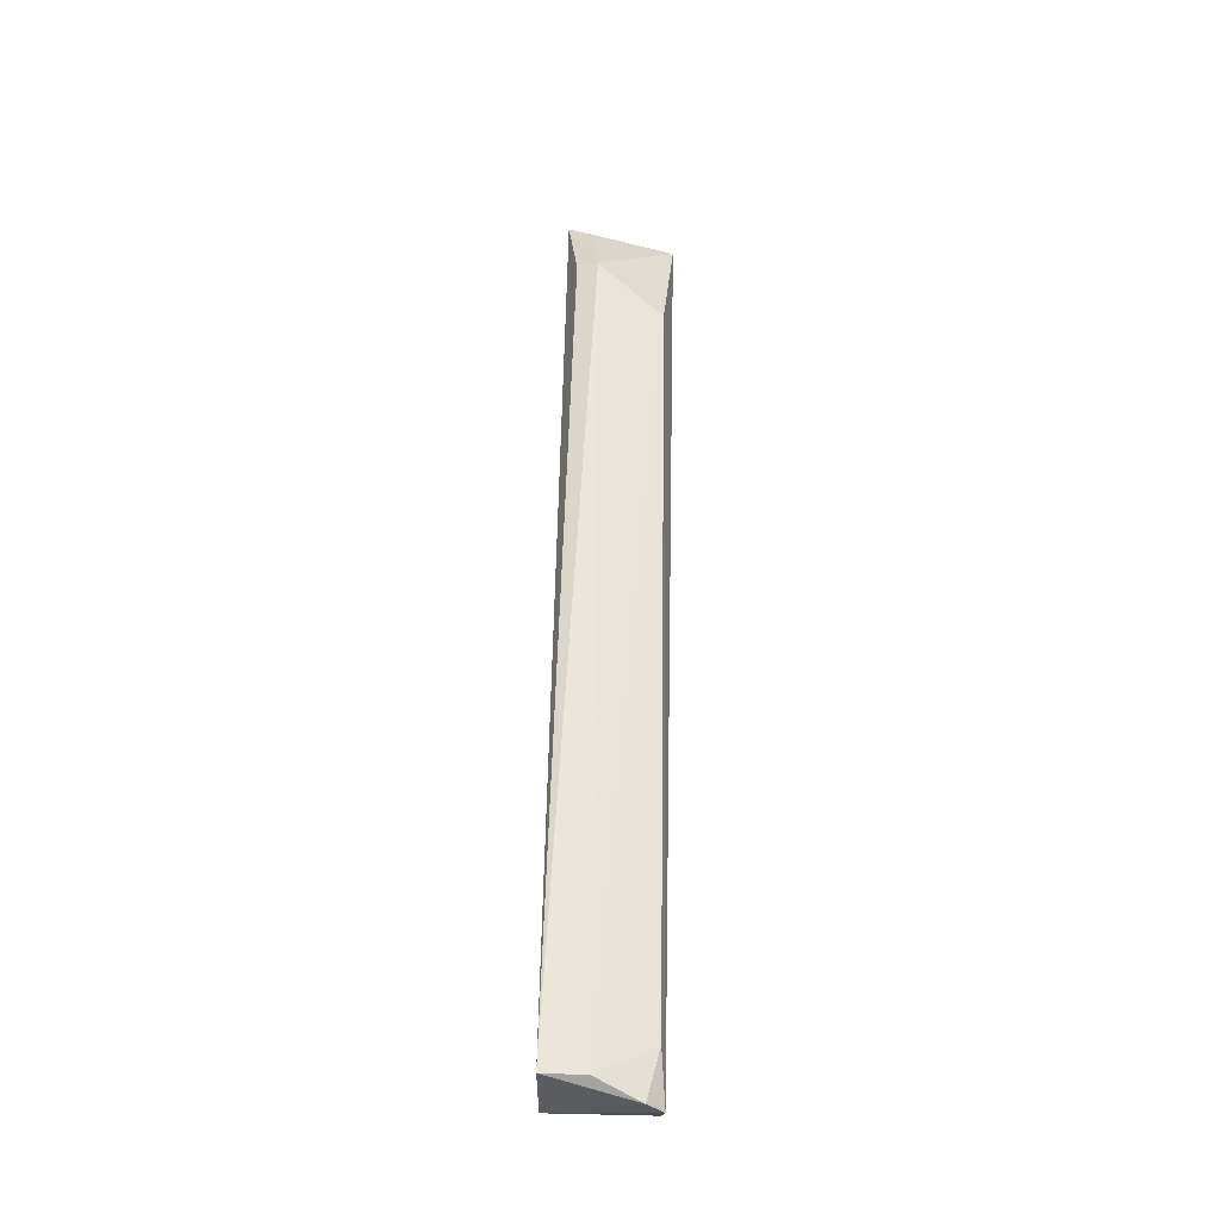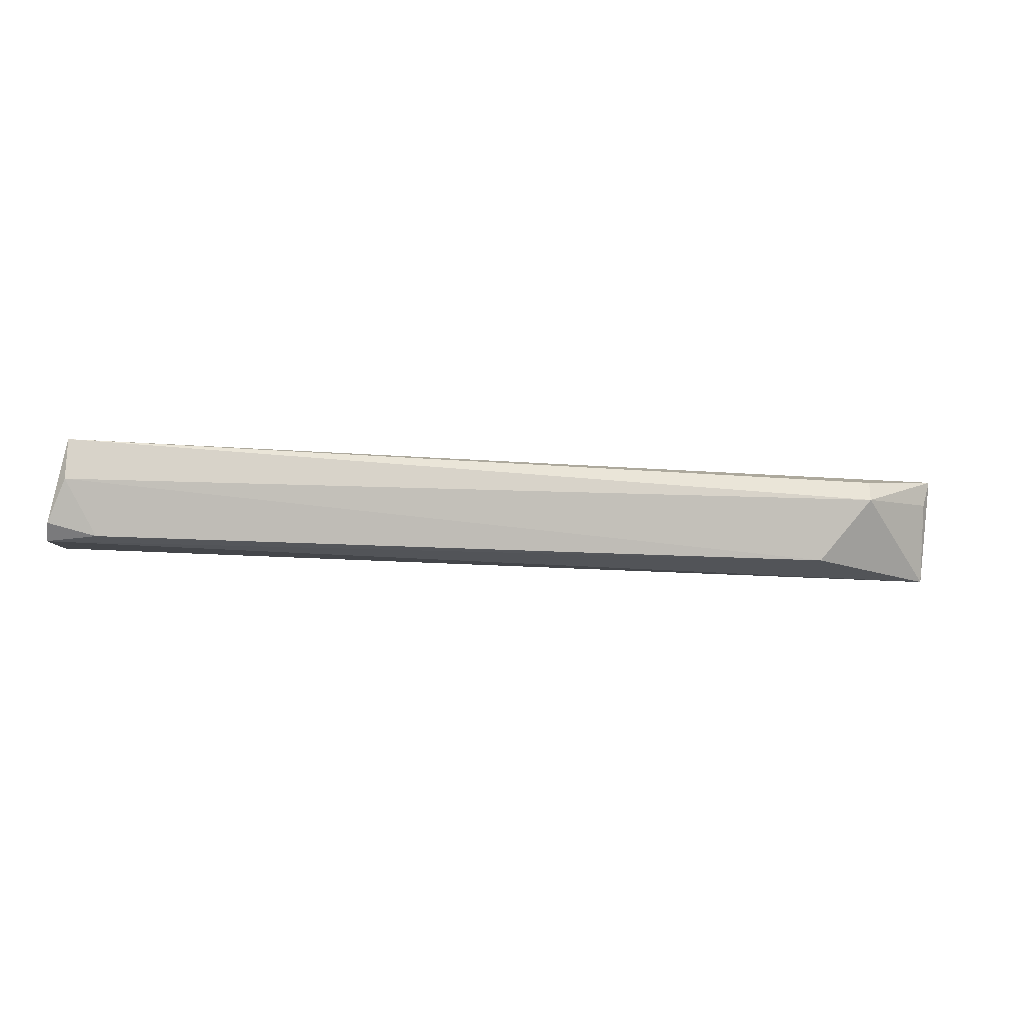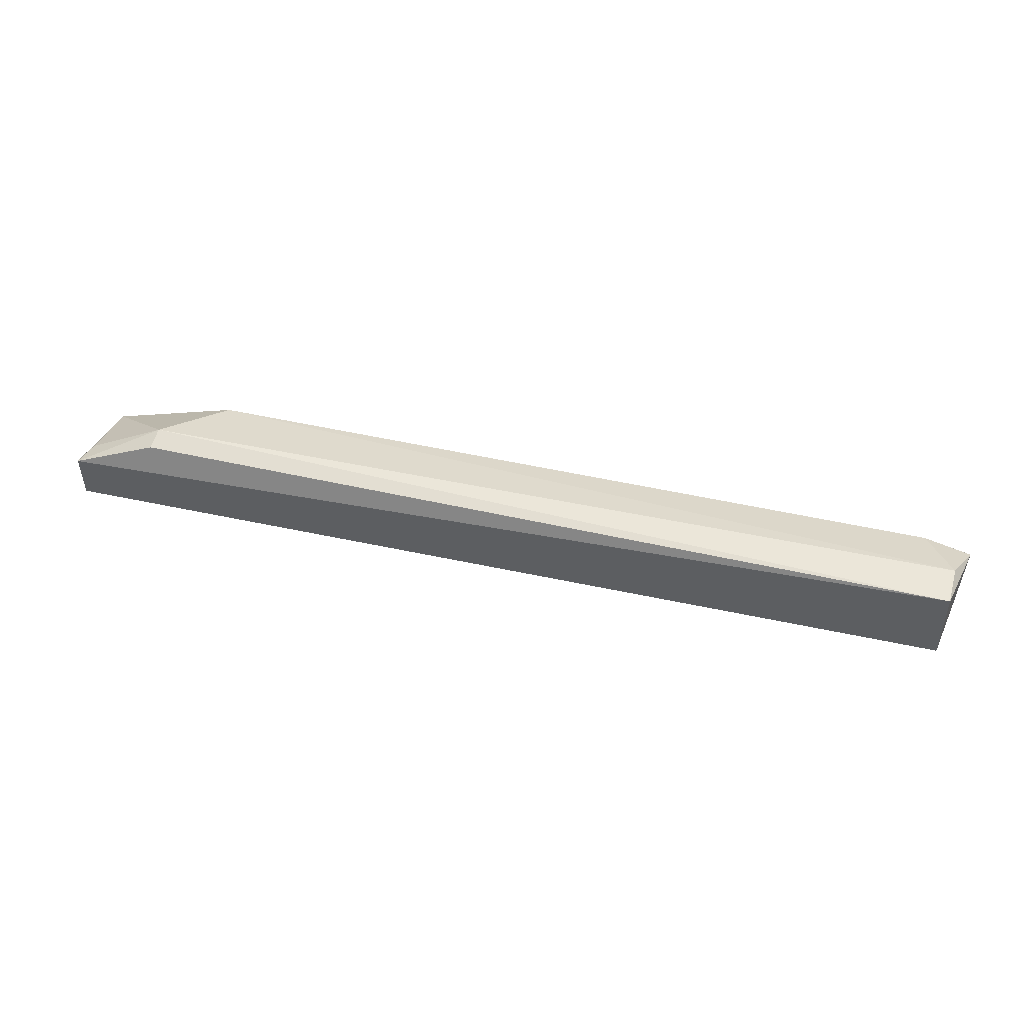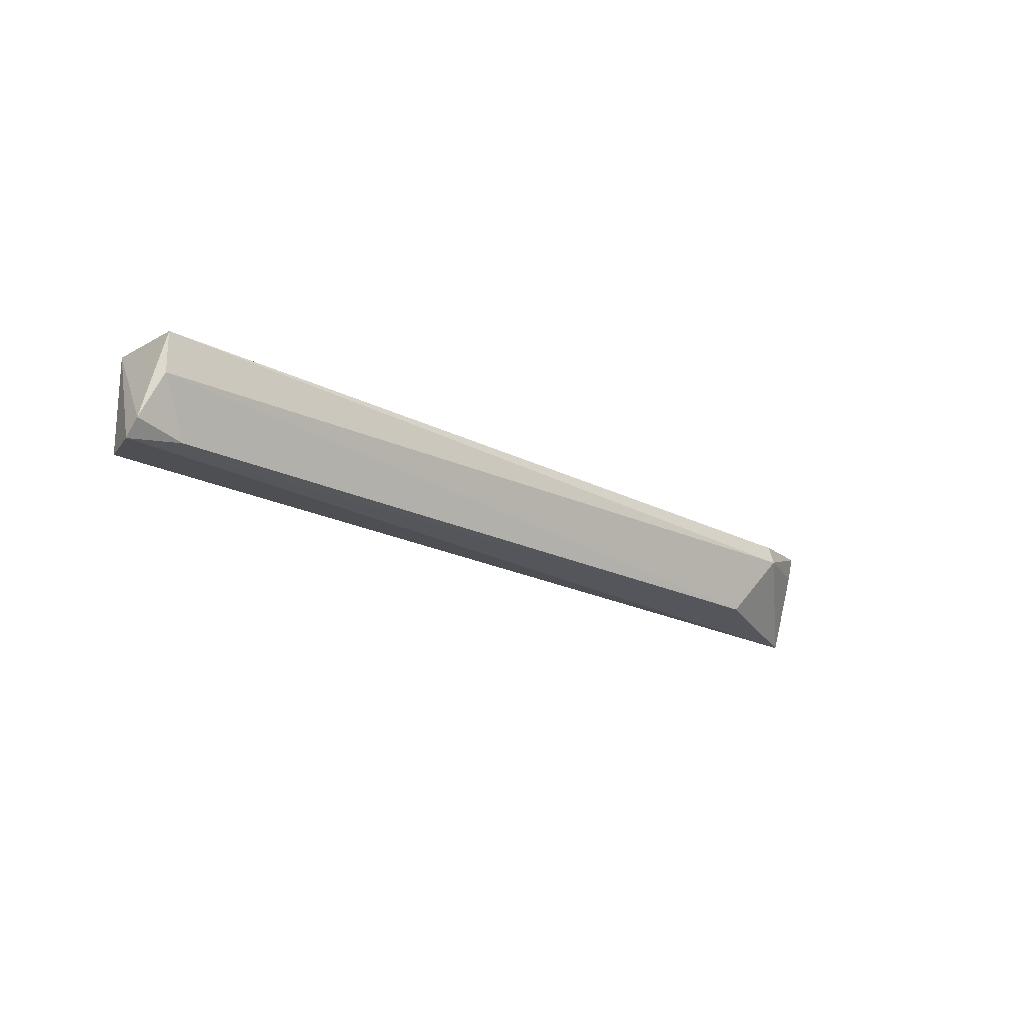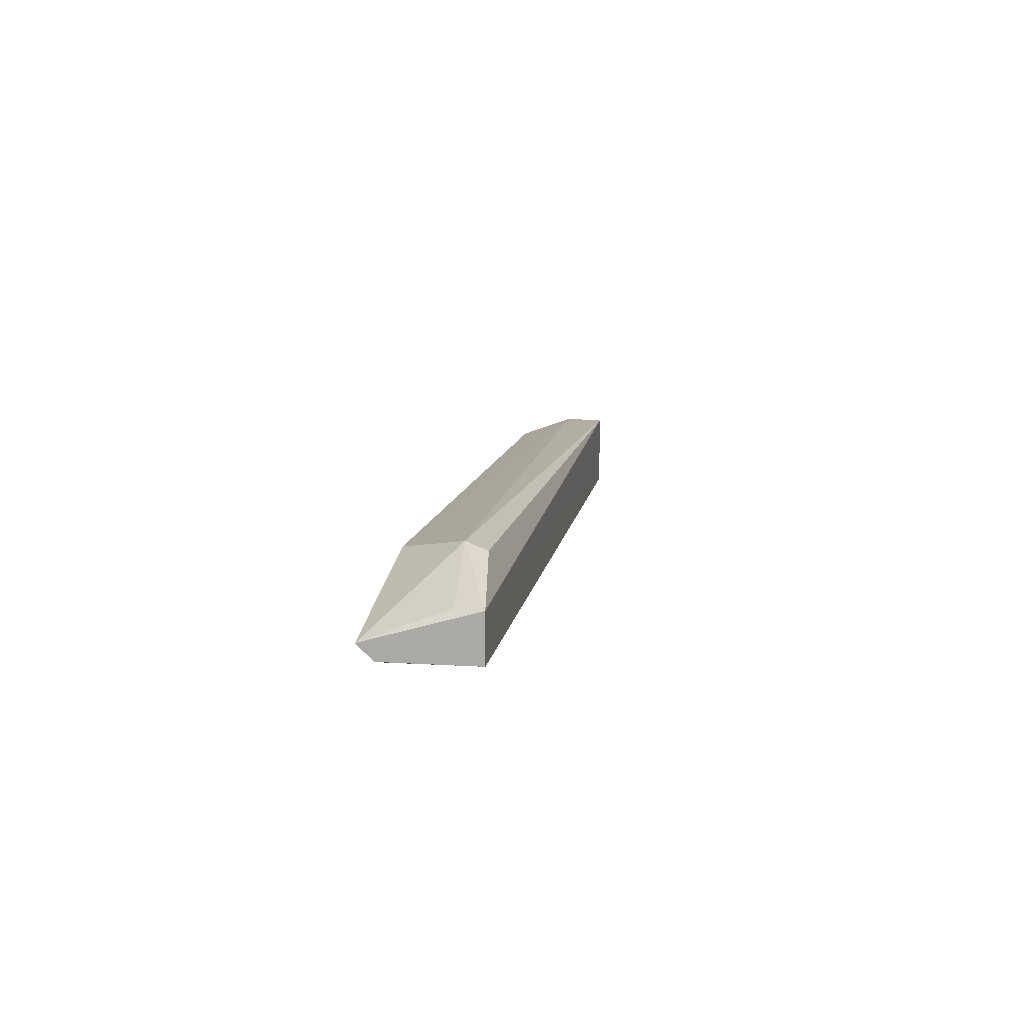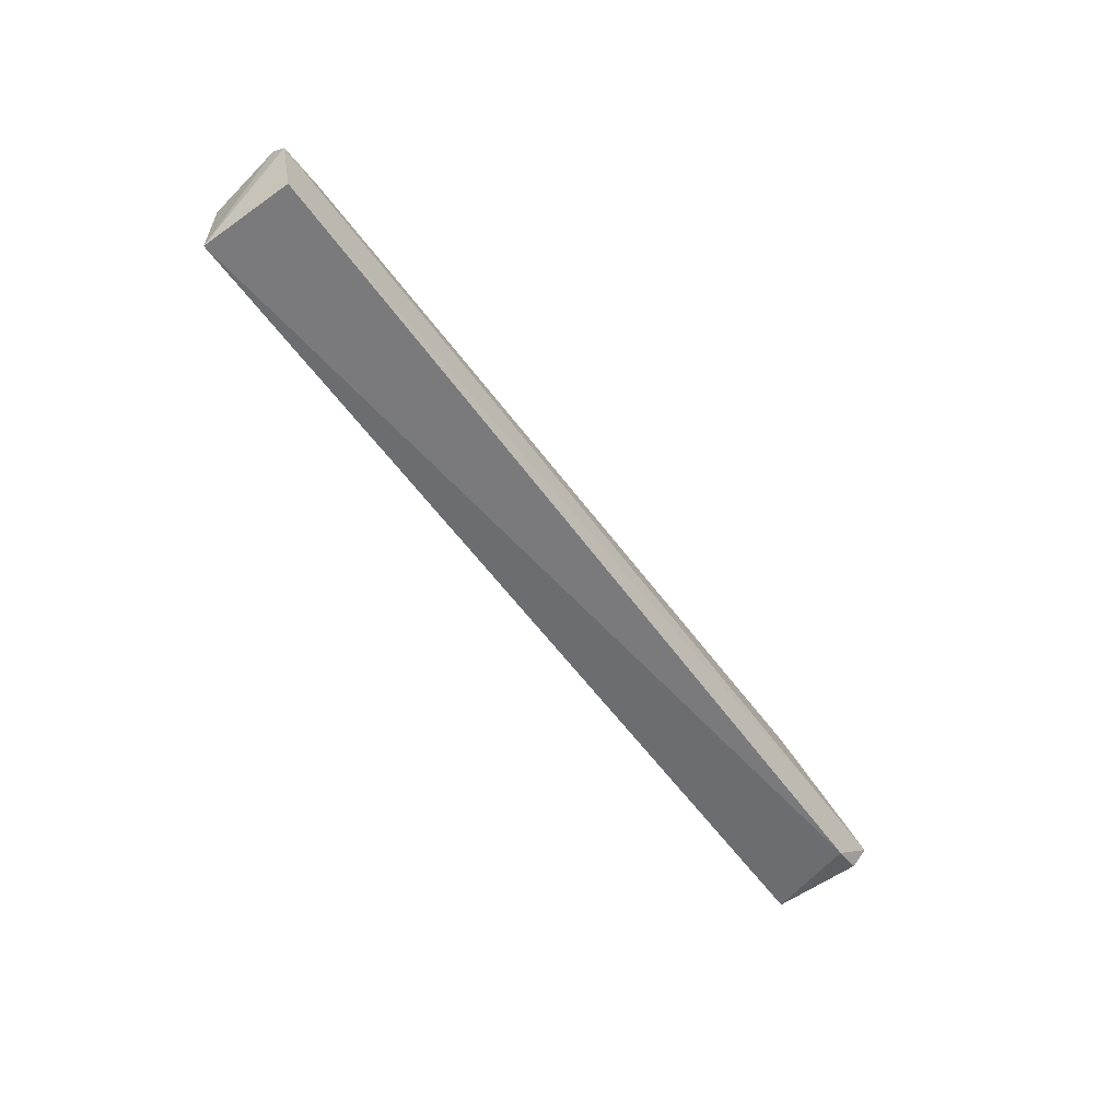
<metadata>
{"format":"obj","ext":"obj","renderer":"f3d","projection":"perspective","resolution":1024,"background":"white","views":[{"elev":54.1,"azim":-88.6,"up":"+Z"},{"elev":-12.5,"azim":-12.1,"up":"+Y"},{"elev":46.5,"azim":-165.3,"up":"+Z"},{"elev":-20.0,"azim":-43.9,"up":"+Y"},{"elev":10.5,"azim":99.0,"up":"+Z"},{"elev":-57.8,"azim":-53.7,"up":"+Z"}]}
</metadata>
<code>
v 0.134 0.01053 0.201
v 0.1634 -0.01519 0.1772
v 0.1635 0.02162 0.172
v -0.1565 0.01839 0.172
v -0.1458 -0.01382 0.1934
v 0.1527 -0.01037 0.1689
v -0.1565 0.0184 0.1985
v 0.1639 0.02166 0.1879
v 0.1157 -0.01196 0.195
v 0.1633 -0.009841 0.172
v -0.1565 -0.01439 0.172
v -0.1569 0.004425 0.199
v 0.1613 0.01253 0.1877
v 0.1347 0.01768 0.1985
v -0.1621 -0.01519 0.188
v -0.1621 -0.009907 0.1933
f 6 4 3
f 8 2 3
f 8 3 4
f 8 4 7
f 9 2 1
f 10 6 3
f 10 3 2
f 10 2 6
f 11 4 6
f 11 6 2
f 12 1 7
f 12 9 1
f 12 5 9
f 13 8 1
f 13 1 2
f 13 2 8
f 14 8 7
f 14 7 1
f 14 1 8
f 15 9 5
f 15 2 9
f 15 11 2
f 15 4 11
f 16 15 5
f 16 5 12
f 16 12 7
f 16 7 4
f 16 4 15

</code>
